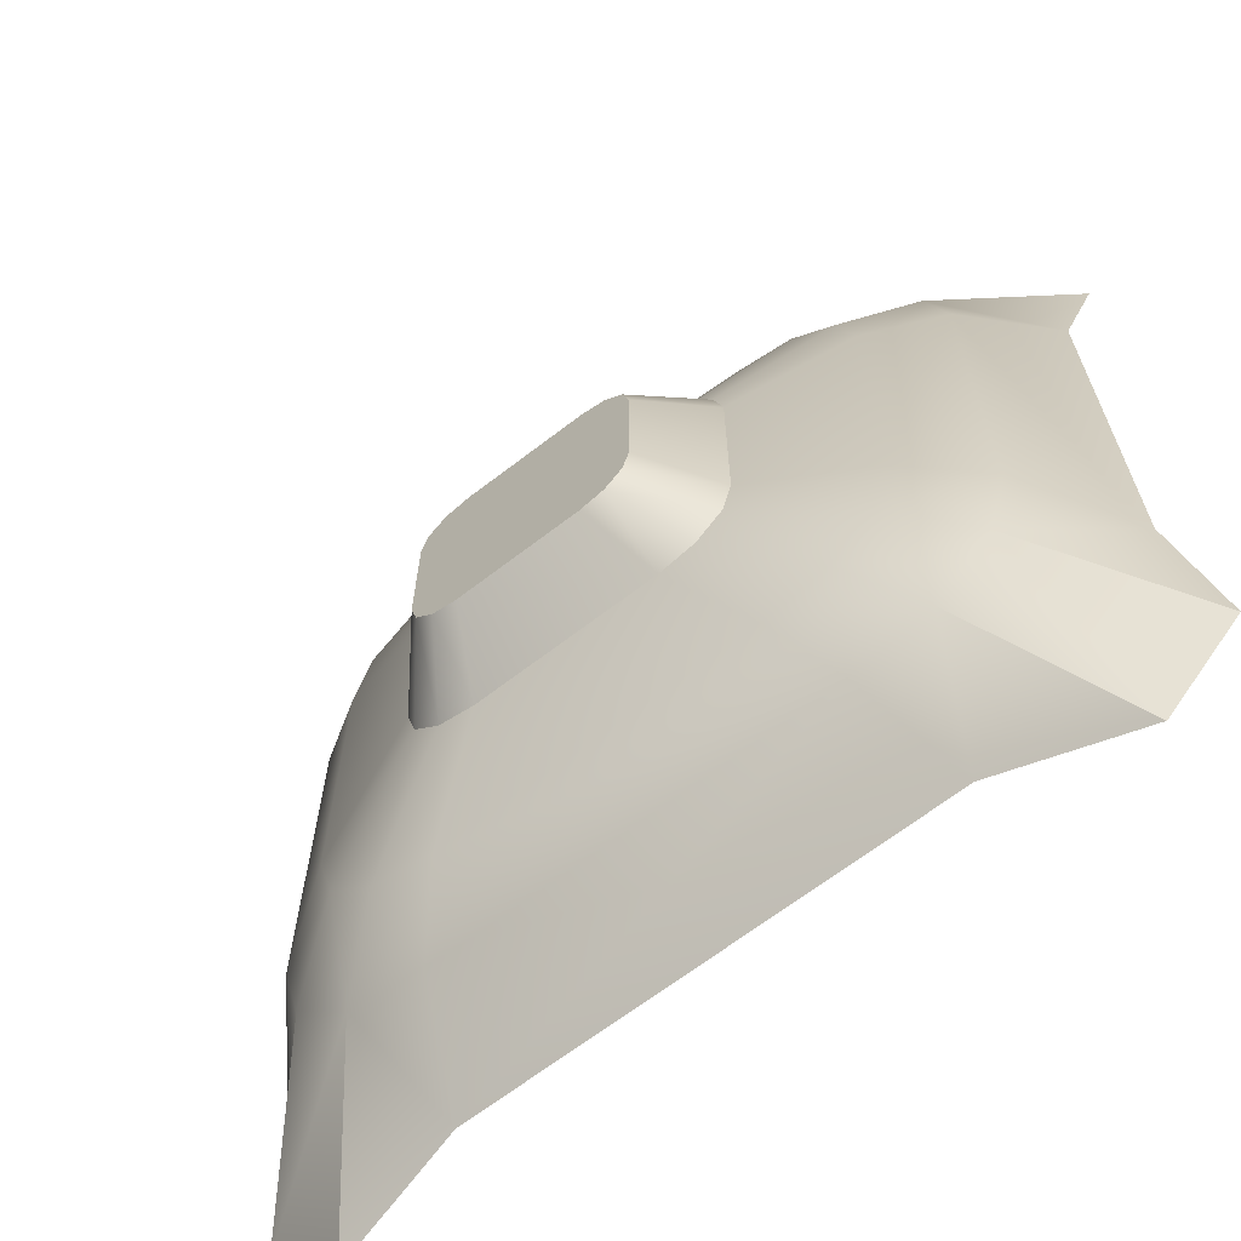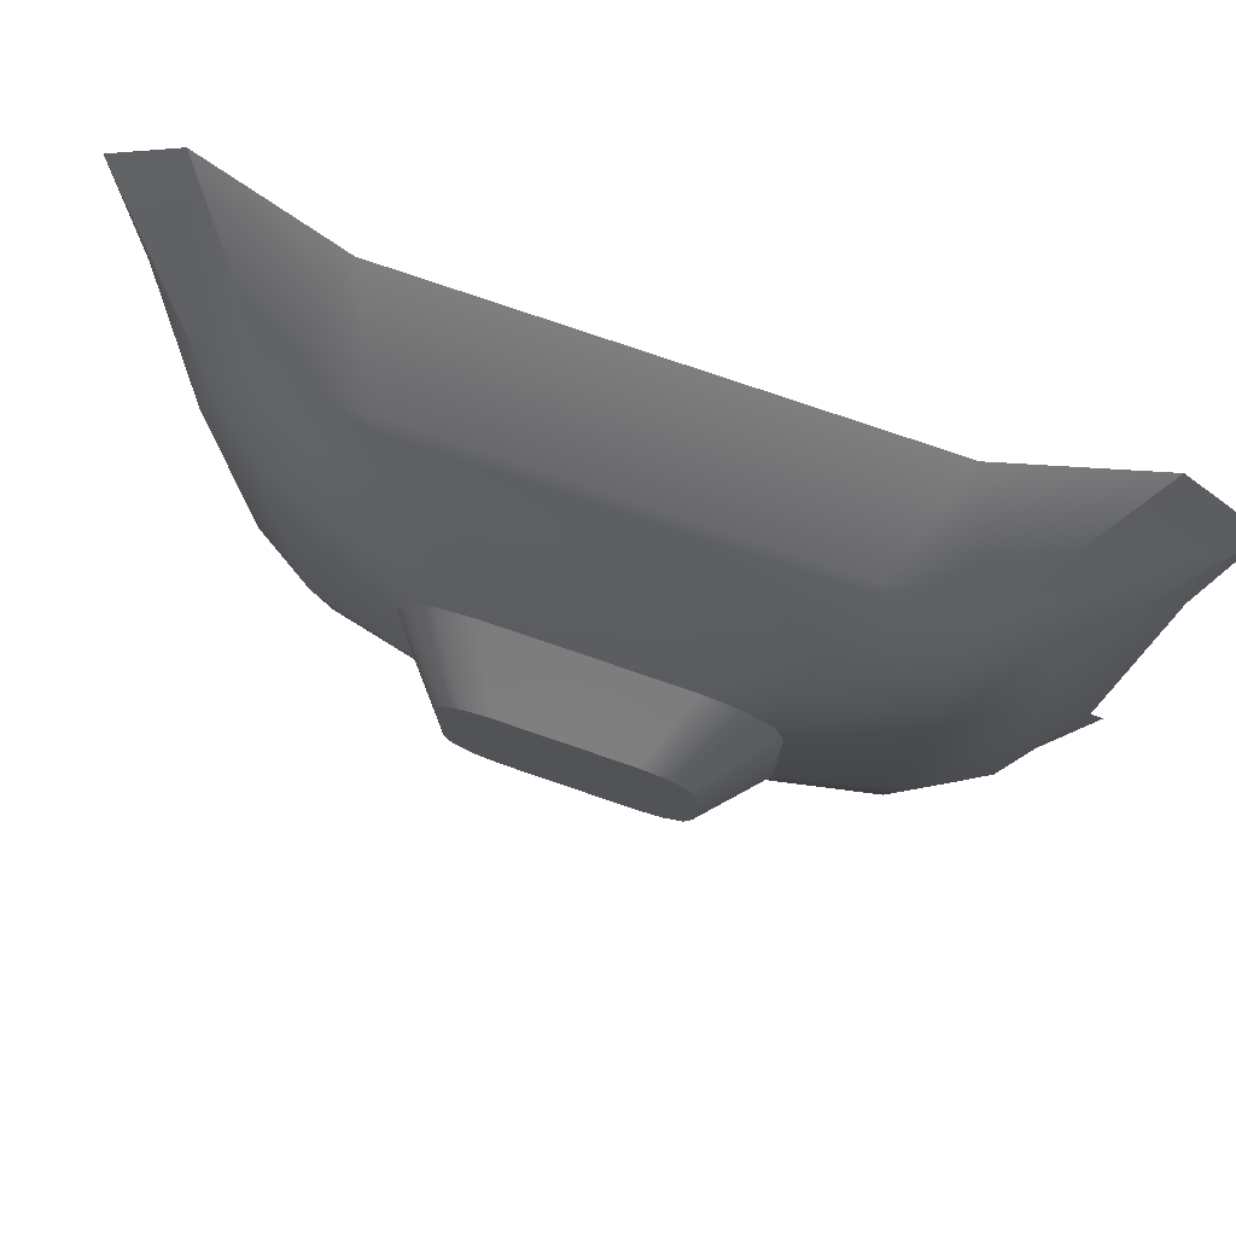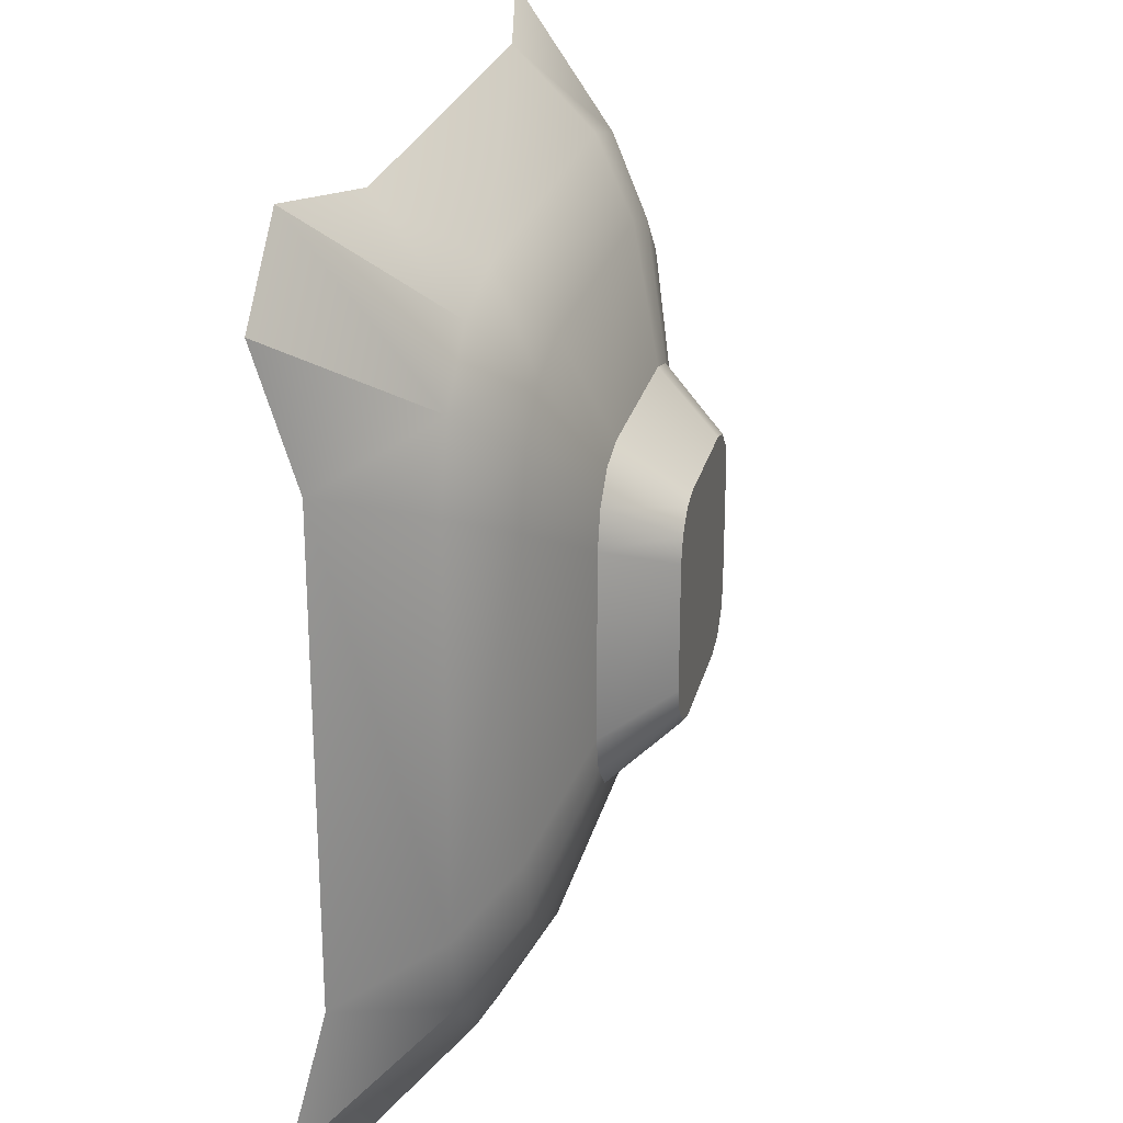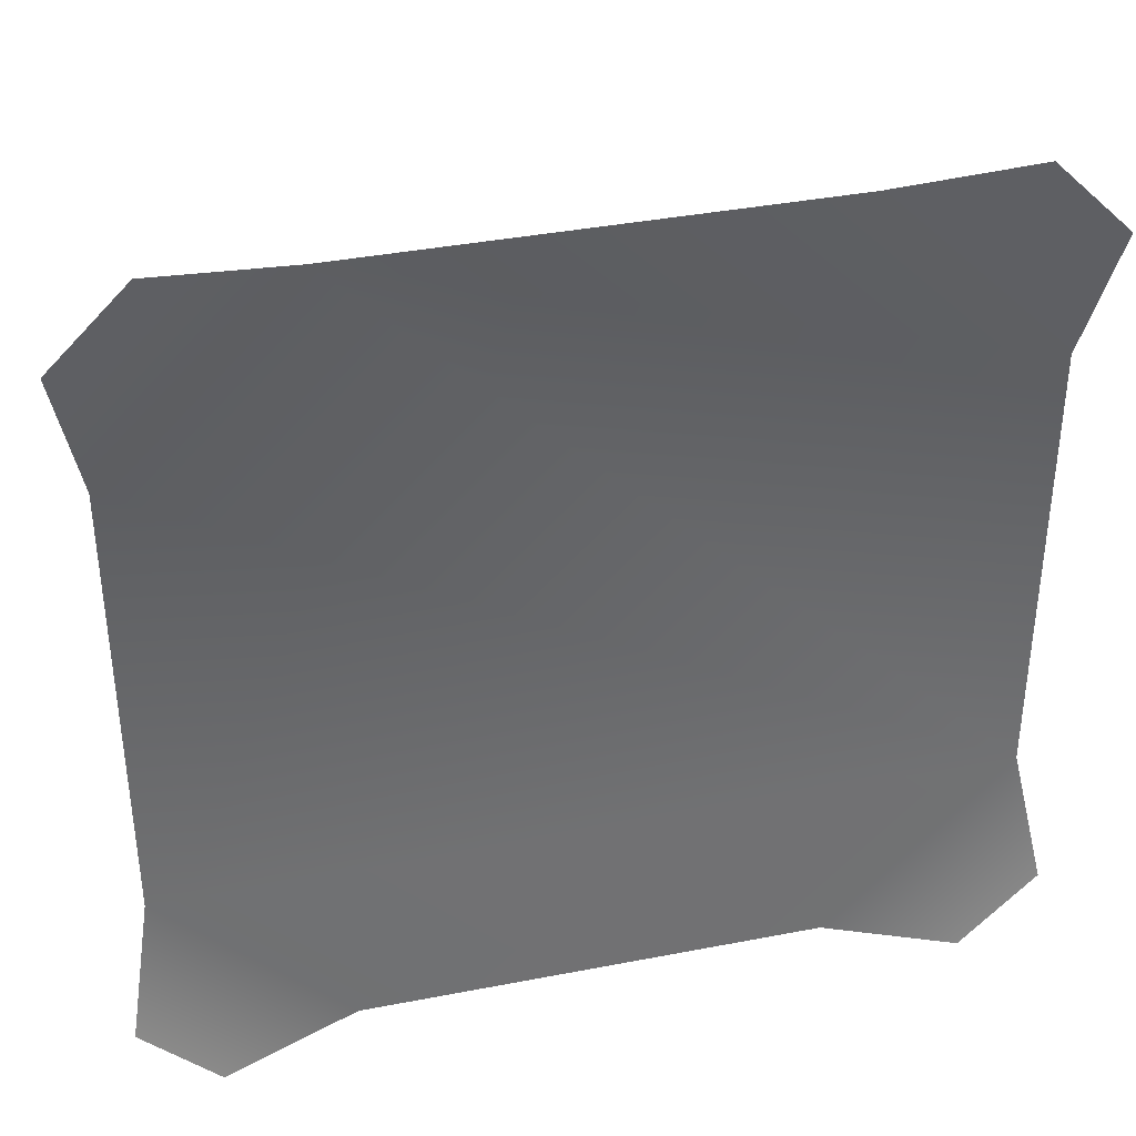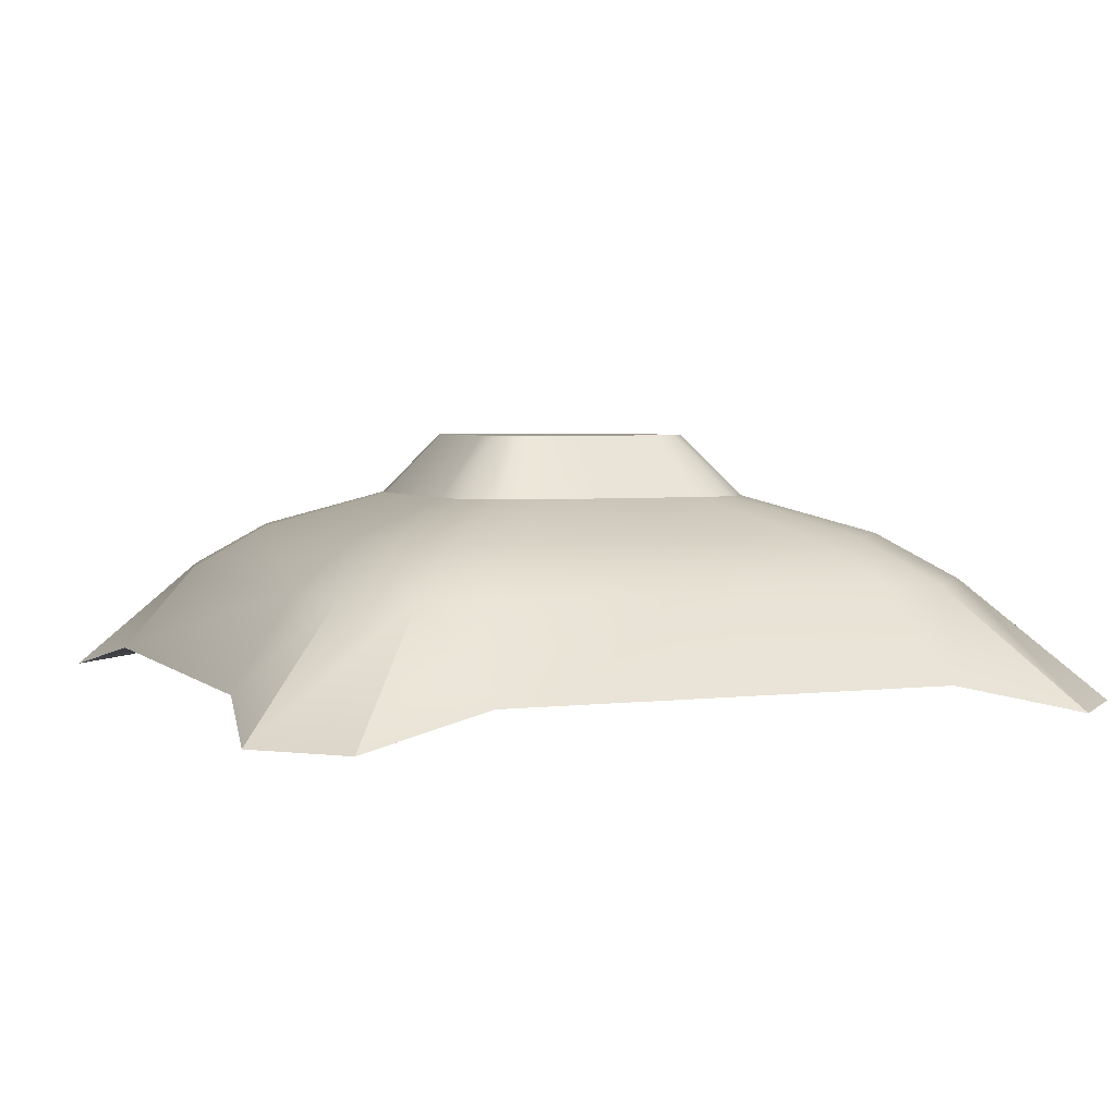
<metadata>
{"format":"obj","ext":"obj","renderer":"f3d","projection":"perspective","resolution":1024,"background":"white","views":[{"elev":-66.3,"azim":-142.2,"up":"+Z"},{"elev":77.8,"azim":-161.1,"up":"+Z"},{"elev":25.0,"azim":103.2,"up":"+Z"},{"elev":38.2,"azim":-13.8,"up":"+Z"},{"elev":3.6,"azim":157.6,"up":"+Y"}]}
</metadata>
<code>
o Square_Roof_Cube.004
v 0.6673 0.1597 0.3698
v 0.6274 0.1597 0.5185
v 0.3698 0.1597 0.6673
v 0.5185 0.1597 0.6274
v 0.6673 0.1597 -0.3698
v 0.6274 0.1597 -0.5185
v 0.5185 0.1597 -0.6274
v 0.3698 0.1597 -0.6673
v 0.5542 -0.1611 -1
v 1 -0.1611 -0.5542
v 0.8766 -0.2328 -1.061
v 1.061 -0.2328 -0.8766
v 0.8355 0.05065 -0.4631
v 0.4631 0.05065 -0.8355
v 0.7856 0.05065 -0.6493
v 0.6493 0.05065 -0.7856
v 1 -0.1611 0.5542
v 0.5542 -0.1611 1
v 1.061 -0.2328 0.8766
v 0.8766 -0.2328 1.061
v 0.4631 0.05065 0.8355
v 0.8355 0.05065 0.4631
v 0.6493 0.05065 0.7856
v 0.7856 0.05065 0.6493
v -1 -0.1611 -0.5542
v -0.5542 -0.1611 -1
v -1.061 -0.2328 -0.8766
v -0.8766 -0.2328 -1.061
v -0.4631 0.05065 -0.8355
v -0.8355 0.05065 -0.4631
v -0.6493 0.05065 -0.7856
v -0.7856 0.05065 -0.6493
v -0.5542 -0.1611 1
v -1 -0.1611 0.5542
v -0.8766 -0.2328 1.061
v -1.061 -0.2328 0.8766
v -0.8355 0.05065 0.4631
v -0.4631 0.05065 0.8355
v -0.7856 0.05065 0.6493
v -0.6493 0.05065 0.7856
v -0.6274 0.1597 0.5185
v -0.6673 0.1597 0.3698
v -0.5185 0.1597 0.6274
v -0.3698 0.1597 0.6673
v -0.5185 0.1597 -0.6274
v -0.3698 0.1597 -0.6673
v -0.6274 0.1597 -0.5185
v -0.6673 0.1597 -0.3698
v -0.3905 0.2491 -0.2164
v -0.3672 0.2491 -0.3035
v -0.3035 0.2491 -0.3672
v -0.2164 0.2491 0.3905
v -0.3035 0.2491 0.3672
v -0.3672 0.2491 0.3035
v -0.3905 0.2491 0.2164
v 0.3905 0.2491 0.2164
v 0.3672 0.2491 0.3035
v 0.3035 0.2491 0.3672
v 0.2164 0.2491 -0.3905
v 0.3035 0.2491 -0.3672
v 0.2164 0.2491 0.3905
v 0.3672 0.2491 -0.3035
v 0.3905 0.2491 -0.2164
v -0.2164 0.2491 -0.3905
v -0.2652 0.3981 -0.147
v -0.2493 0.3981 -0.2061
v -0.2061 0.3981 -0.2493
v -0.147 0.3981 0.2652
v -0.2061 0.3981 0.2493
v -0.2493 0.3981 0.2061
v -0.2652 0.3981 0.147
v 0.2652 0.3981 0.147
v 0.2493 0.3981 0.2061
v 0.2061 0.3981 0.2493
v 0.147 0.3981 -0.2652
v 0.2061 0.3981 -0.2493
v 0.147 0.3981 0.2652
v 0.2493 0.3981 -0.2061
v 0.2652 0.3981 -0.147
v -0.147 0.3981 -0.2652
f 29 9 26
f 37 25 34
f 46 51 64
f 24 4 23
f 13 17 10
f 21 33 18
f 9 16 11
f 16 12 11
f 15 10 12
f 18 23 21
f 20 24 23
f 24 17 22
f 34 39 37
f 36 40 39
f 40 33 38
f 26 31 29
f 28 32 31
f 32 25 30
f 10 34 25
f 13 1 22
f 30 47 32
f 29 45 46
f 29 8 14
f 13 6 5
f 37 48 30
f 40 41 39
f 14 7 16
f 22 2 24
f 21 44 38
f 21 4 3
f 32 45 31
f 38 43 40
f 16 6 15
f 37 41 42
f 56 73 57
f 42 49 48
f 42 54 55
f 43 54 41
f 3 52 44
f 1 57 2
f 2 58 4
f 8 60 7
f 3 58 61
f 48 50 47
f 7 62 6
f 5 56 1
f 47 51 45
f 5 62 63
f 46 59 8
f 44 53 43
f 72 75 65
f 63 72 56
f 57 74 58
f 64 75 59
f 59 76 60
f 55 65 49
f 61 74 77
f 49 66 50
f 61 68 52
f 60 78 62
f 50 67 51
f 63 78 79
f 52 69 53
f 64 67 80
f 55 70 71
f 53 70 54
f 29 14 9
f 37 30 25
f 46 45 51
f 24 2 4
f 13 22 17
f 21 38 33
f 9 14 16
f 16 15 12
f 15 13 10
f 18 20 23
f 20 19 24
f 24 19 17
f 34 36 39
f 36 35 40
f 40 35 33
f 26 28 31
f 28 27 32
f 32 27 25
f 17 19 18
f 19 20 18
f 11 12 10
f 10 17 33
f 17 18 33
f 33 35 36
f 9 11 10
f 27 28 26
f 26 9 10
f 10 33 34
f 33 36 34
f 27 26 25
f 26 10 25
f 13 5 1
f 30 48 47
f 29 31 45
f 29 46 8
f 13 15 6
f 37 42 48
f 40 43 41
f 14 8 7
f 22 1 2
f 21 3 44
f 21 23 4
f 32 47 45
f 38 44 43
f 16 7 6
f 37 39 41
f 56 72 73
f 42 55 49
f 42 41 54
f 43 53 54
f 3 61 52
f 1 56 57
f 2 57 58
f 8 59 60
f 3 4 58
f 48 49 50
f 7 60 62
f 5 63 56
f 47 50 51
f 5 6 62
f 46 64 59
f 44 52 53
f 65 71 68
f 71 70 68
f 70 69 68
f 68 77 72
f 77 74 72
f 74 73 72
f 72 79 75
f 79 78 75
f 78 76 75
f 75 80 65
f 80 67 65
f 67 66 65
f 65 68 72
f 63 79 72
f 57 73 74
f 64 80 75
f 59 75 76
f 55 71 65
f 61 58 74
f 49 65 66
f 61 77 68
f 60 76 78
f 50 66 67
f 63 62 78
f 52 68 69
f 64 51 67
f 55 54 70
f 53 69 70

</code>
